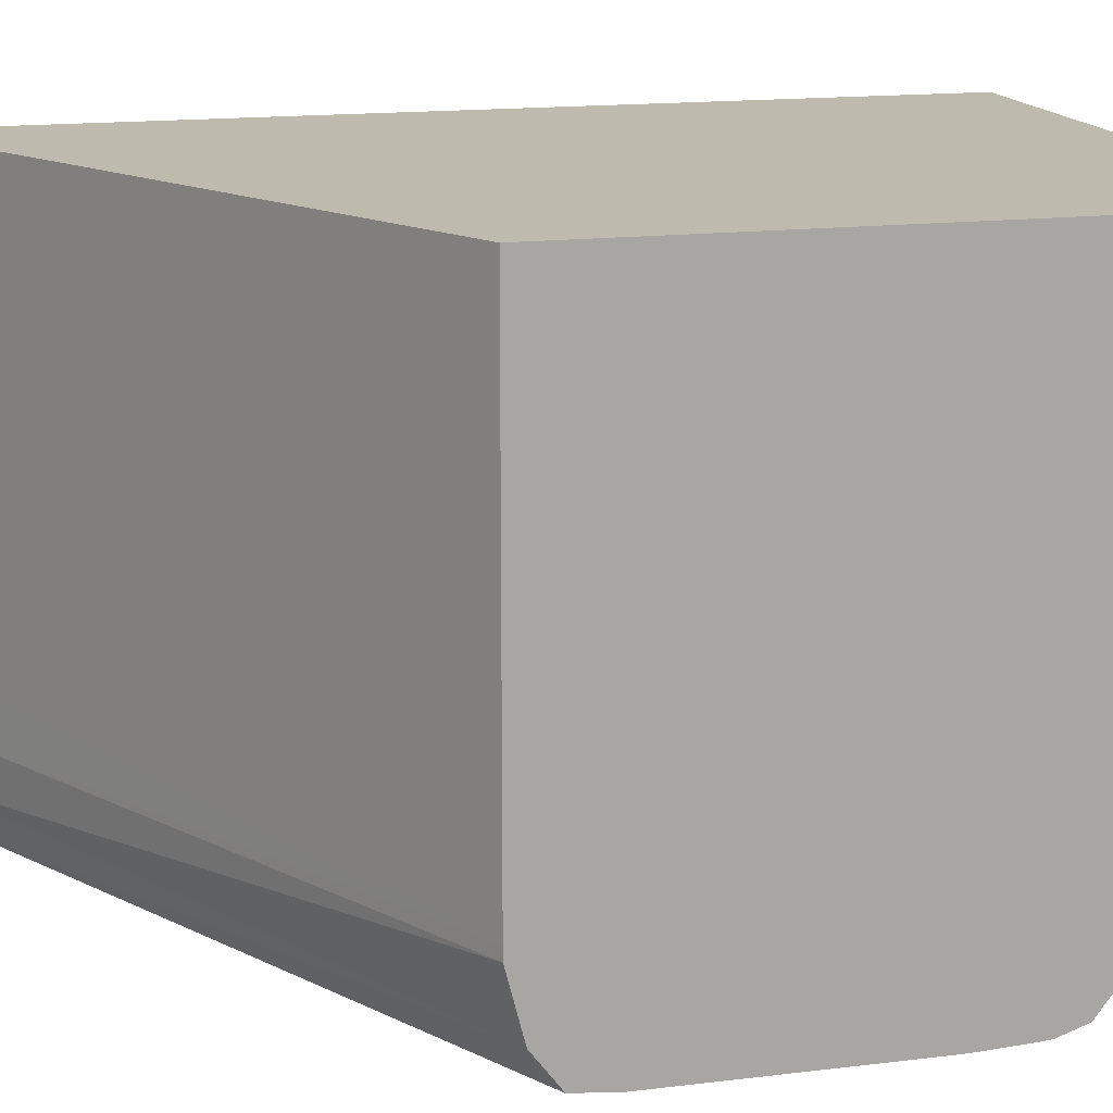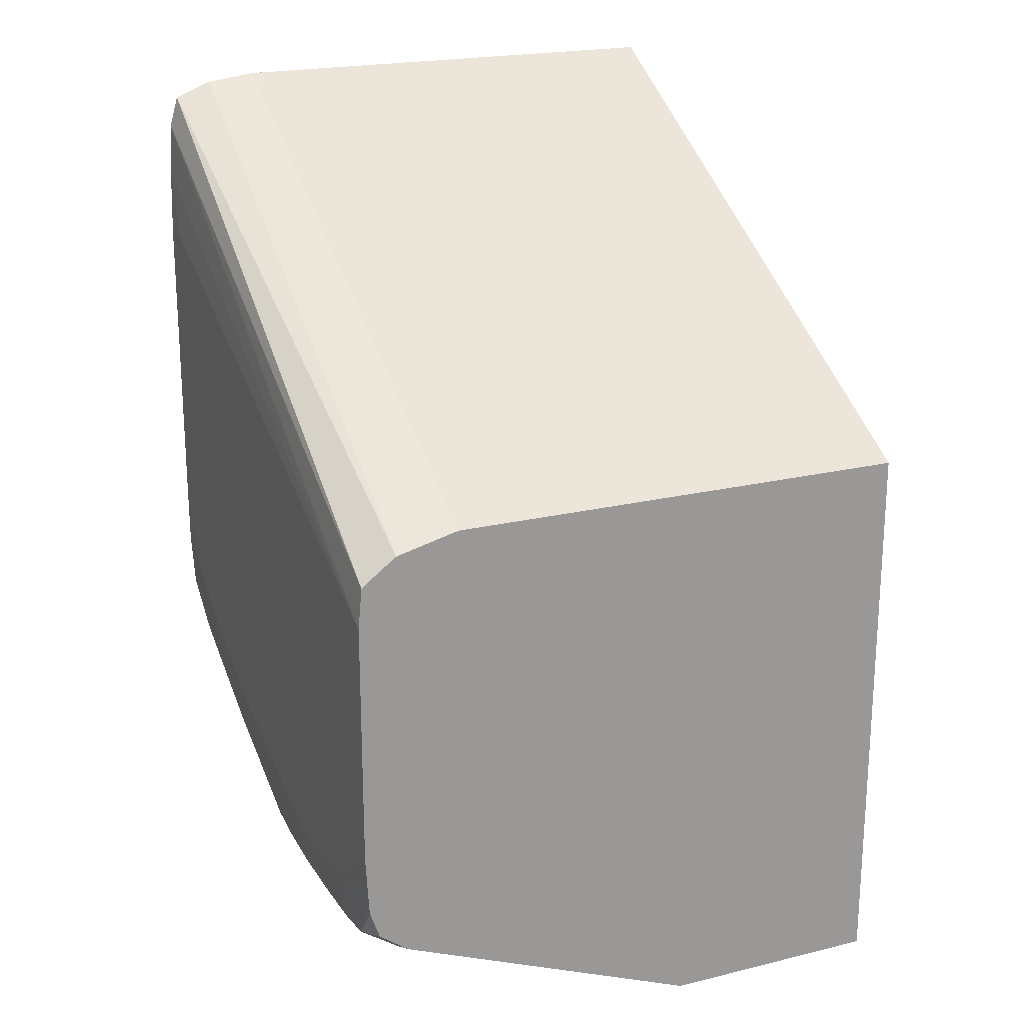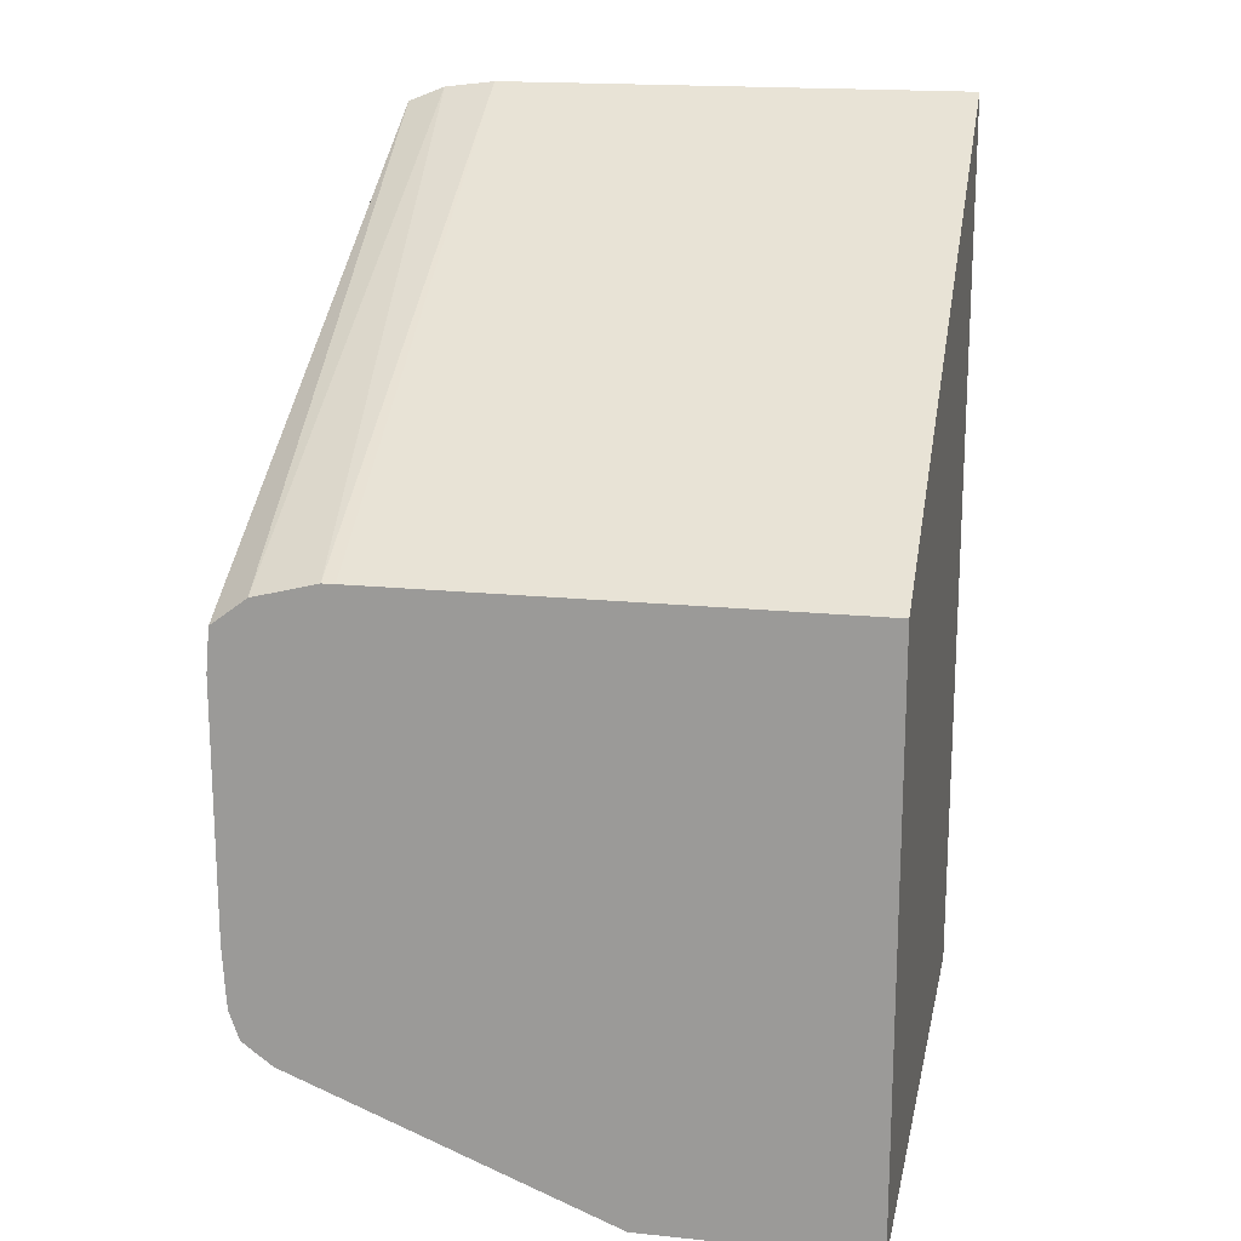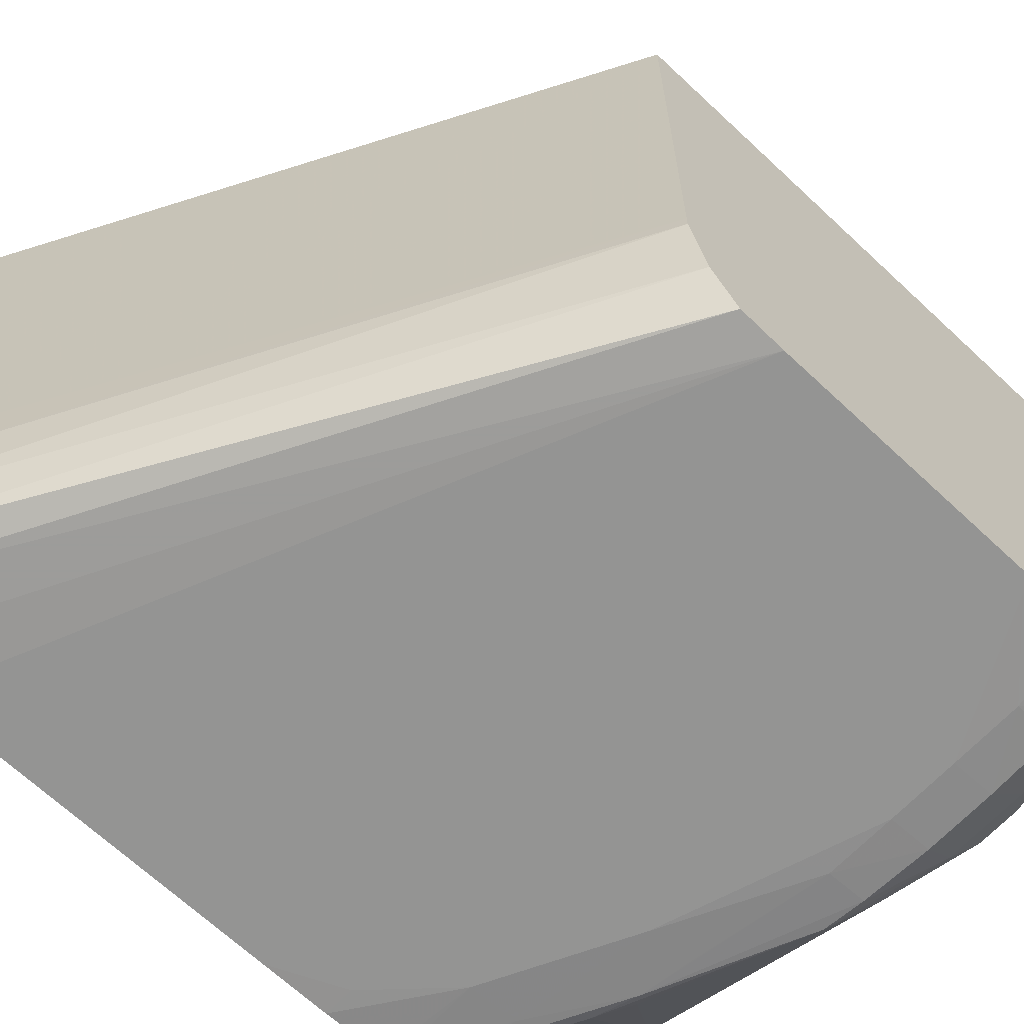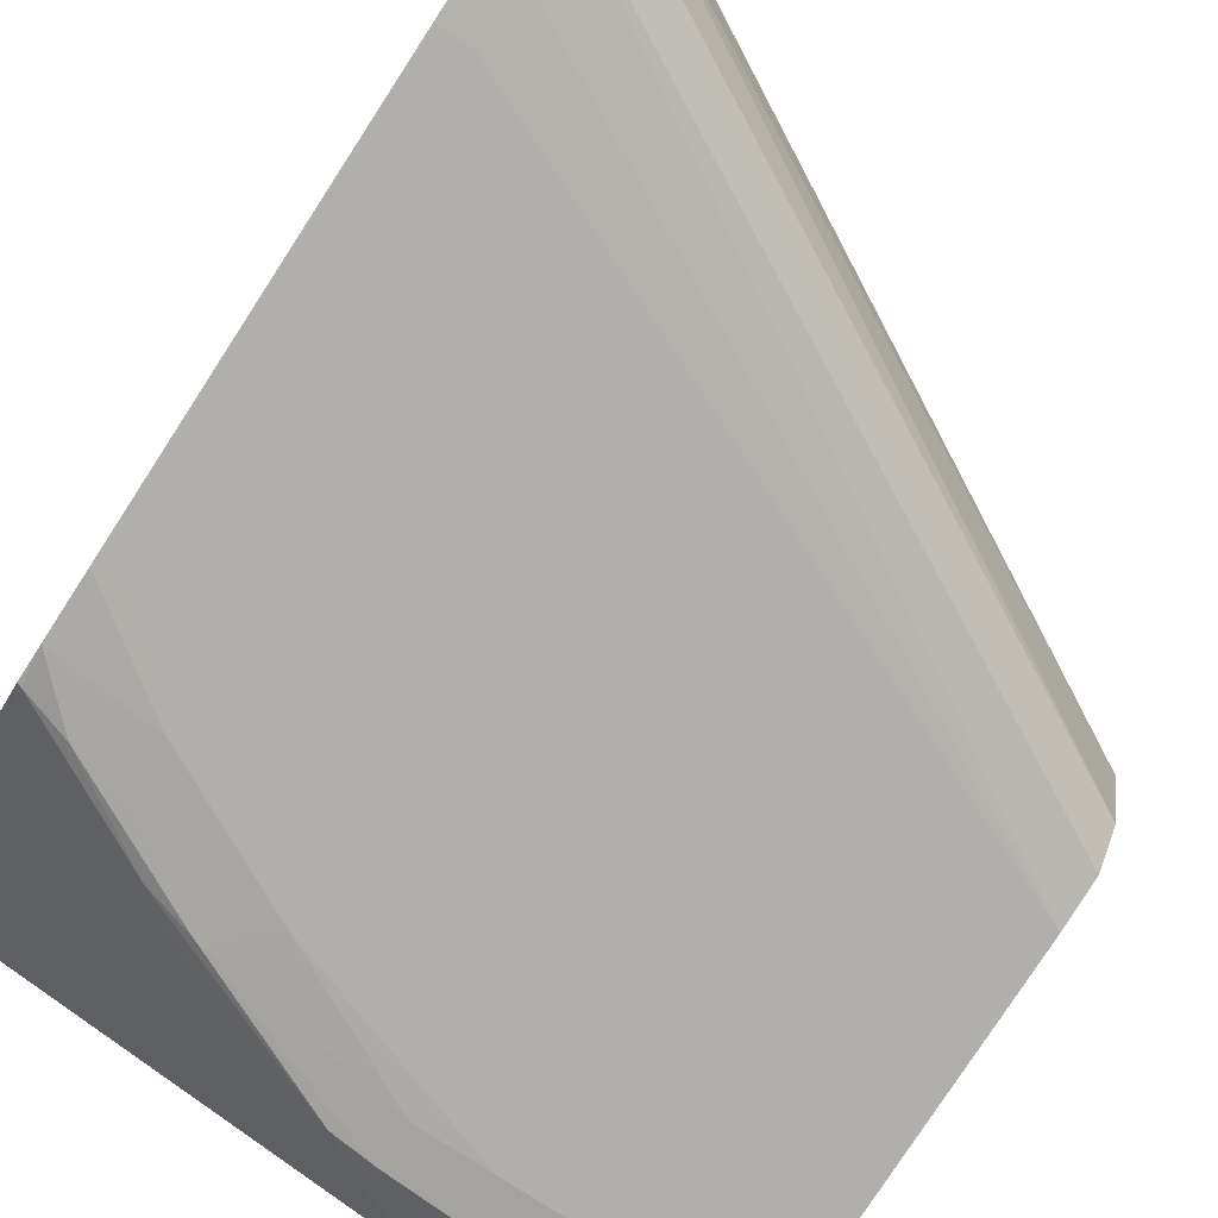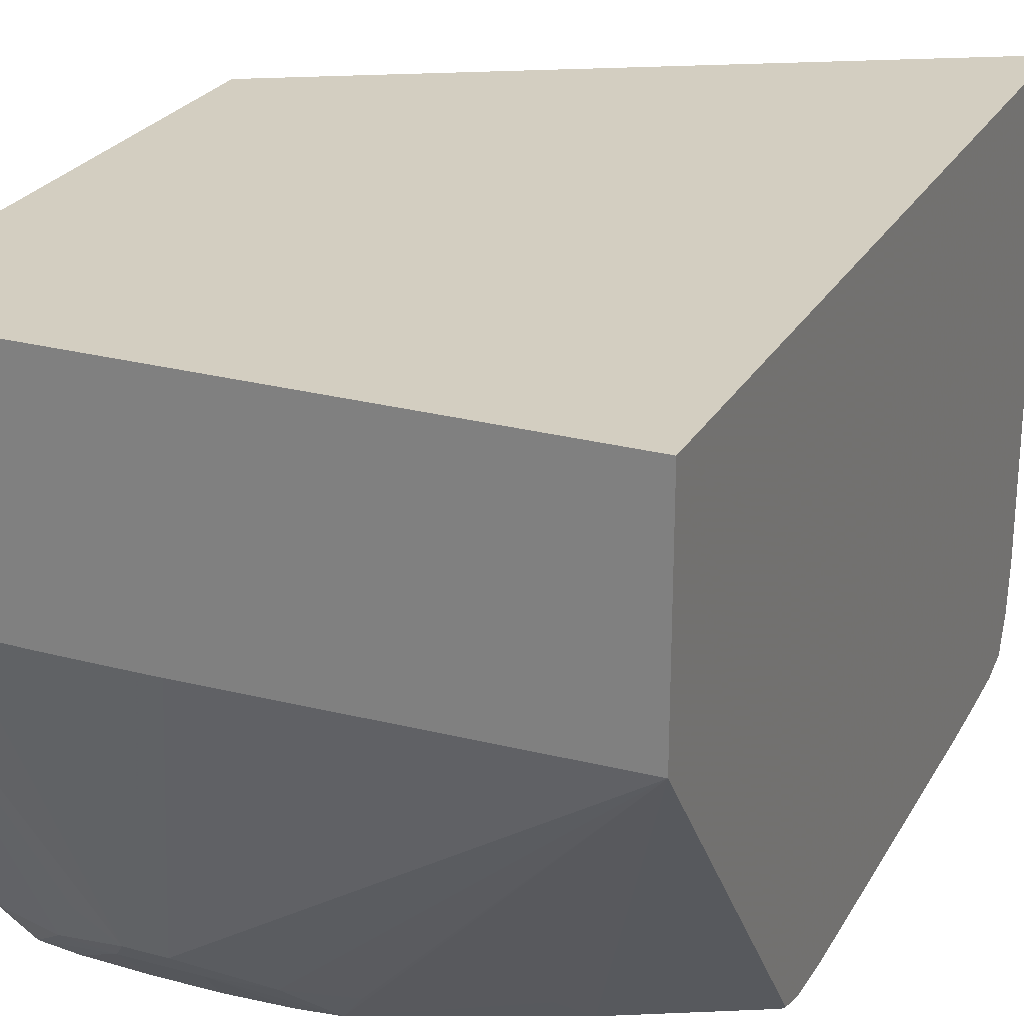
<metadata>
{"format":"obj","ext":"obj","renderer":"f3d","projection":"perspective","resolution":1024,"background":"white","views":[{"elev":15.4,"azim":-104.7,"up":"+Z"},{"elev":20.9,"azim":-113.6,"up":"+Y"},{"elev":17.9,"azim":-78.7,"up":"+Y"},{"elev":-67.0,"azim":-133.3,"up":"+Z"},{"elev":-78.2,"azim":147.0,"up":"+Z"},{"elev":25.2,"azim":23.4,"up":"+Z"}]}
</metadata>
<code>
v 0.002907 -0.02317 -0.04659
v 0.002926 -0.02317 -0.0466
v 0.002907 -0.02317 -0.04347
v 0.002907 -0.0214 -0.05098
v 0.003097 -0.02144 -0.05107
v 0.00396 -0.0217 -0.05104
v 0.00442 -0.0221 -0.05034
v 0.005007 -0.02212 -0.05065
v 0.00308 -0.02317 -0.04661
v 0.01139 -0.02317 -0.04347
v 0.002907 -0.0152 -0.04347
v 0.002907 -0.02118 -0.05128
v 0.003402 -0.02127 -0.05151
v 0.004764 -0.02184 -0.05098
v 0.005562 -0.02212 -0.05065
v 0.00484 -0.02317 -0.04667
v 0.003965 -0.02317 -0.04666
v 0.01139 -0.02317 -0.04658
v 0.01139 -0.01047 -0.04347
v 0.002907 -0.0152 -0.04998
v 0.002907 -0.02109 -0.0514
v 0.00396 -0.02131 -0.05153
v 0.002907 -0.0207 -0.05153
v 0.003097 -0.02077 -0.05154
v 0.00396 -0.02078 -0.05158
v 0.005801 -0.02184 -0.05098
v 0.00484 -0.02134 -0.05153
v 0.0066 -0.02168 -0.05104
v 0.006314 -0.02317 -0.04667
v 0.00572 -0.02317 -0.04667
v 0.00543 -0.02317 -0.04667
v 0.007448 -0.02143 -0.05107
v 0.007134 -0.02125 -0.0515
v 0.008205 -0.02133 -0.05081
v 0.009277 -0.02065 -0.05111
v 0.009596 -0.02026 -0.05145
v 0.01134 -0.01936 -0.05144
v 0.01139 -0.0194 -0.05136
v 0.01139 -0.01047 -0.04942
v 0.002907 -0.0152 -0.05016
v 0.01139 -0.01047 -0.05016
v 0.002907 -0.02058 -0.05154
v 0.002907 -0.0199 -0.05158
v 0.00308 -0.0199 -0.05158
v 0.00484 -0.02078 -0.05158
v 0.00572 -0.02134 -0.05153
v 0.0066 -0.0213 -0.05152
v 0.00572 -0.02078 -0.05158
v 0.009009 -0.02041 -0.05151
v 0.01076 -0.01953 -0.05151
v 0.01139 -0.01893 -0.05153
v 0.01139 -0.01935 -0.05141
v 0.002907 -0.01542 -0.05104
v 0.01139 -0.01056 -0.05088
v 0.002907 -0.01972 -0.05158
v 0.0066 -0.02078 -0.05157
v 0.008359 -0.0199 -0.05158
v 0.008359 -0.02049 -0.05153
v 0.01012 -0.01967 -0.05153
v 0.01103 -0.01905 -0.05154
v 0.01012 -0.01902 -0.05158
v 0.01139 -0.01814 -0.05158
v 0.01139 -0.01077 -0.0514
v 0.002907 -0.01579 -0.05153
v 0.002907 -0.01638 -0.05158
v 0.011 -0.01814 -0.05158
v 0.01139 -0.01726 -0.05158
v 0.01139 -0.0112 -0.05152
v 0.01117 -0.01129 -0.05151
v 0.01139 -0.01194 -0.05156
v 0.011 -0.01286 -0.05158
v 0.01139 -0.01286 -0.05158
f 1 2 9
f 1 9 17
f 1 17 16
f 1 16 31
f 1 31 30
f 1 30 29
f 1 29 18
f 1 18 10
f 1 10 3
f 1 3 11
f 1 11 20
f 1 20 40
f 1 40 53
f 1 53 64
f 1 64 65
f 1 65 55
f 1 55 43
f 1 43 42
f 1 42 23
f 1 23 21
f 1 21 12
f 1 12 4
f 1 4 5
f 1 5 6
f 1 6 7
f 1 7 8
f 1 8 2
f 2 8 9
f 3 10 19
f 3 19 11
f 4 12 5
f 5 12 13
f 5 13 6
f 6 13 14
f 6 14 8
f 6 8 7
f 8 14 15
f 8 15 31
f 8 31 16
f 8 16 17
f 8 17 9
f 10 18 38
f 10 38 52
f 10 52 51
f 10 51 62
f 10 62 67
f 10 67 72
f 10 72 70
f 10 70 68
f 10 68 63
f 10 63 54
f 10 54 41
f 10 41 39
f 10 39 19
f 11 19 39
f 11 39 20
f 12 21 13
f 13 22 14
f 13 21 23
f 13 23 24
f 13 24 25
f 13 25 22
f 14 26 15
f 14 22 27
f 14 27 26
f 15 26 28
f 15 28 18
f 15 18 29
f 15 29 30
f 15 30 31
f 18 28 32
f 18 32 33
f 18 33 34
f 18 34 35
f 18 35 36
f 18 36 37
f 18 37 38
f 20 39 41
f 20 41 40
f 22 25 27
f 23 42 24
f 24 42 25
f 25 42 43
f 25 43 44
f 25 44 45
f 25 45 27
f 26 27 46
f 26 46 47
f 26 47 33
f 26 33 28
f 27 45 48
f 27 48 46
f 28 33 32
f 33 47 49
f 33 49 36
f 33 36 35
f 33 35 34
f 36 49 50
f 36 50 37
f 37 50 51
f 37 51 52
f 37 52 38
f 40 41 54
f 40 54 53
f 43 55 44
f 44 55 65
f 44 65 71
f 44 71 72
f 44 72 67
f 44 67 66
f 44 66 61
f 44 61 57
f 44 57 48
f 44 48 45
f 46 48 56
f 46 56 47
f 47 56 49
f 48 57 56
f 49 56 58
f 49 58 57
f 49 57 59
f 49 59 50
f 50 59 60
f 50 60 51
f 51 60 61
f 51 61 62
f 53 54 63
f 53 63 64
f 56 57 58
f 57 61 59
f 59 61 60
f 61 66 62
f 62 66 67
f 63 68 69
f 63 69 64
f 64 69 68
f 64 68 65
f 65 68 70
f 65 70 71
f 70 72 71

</code>
